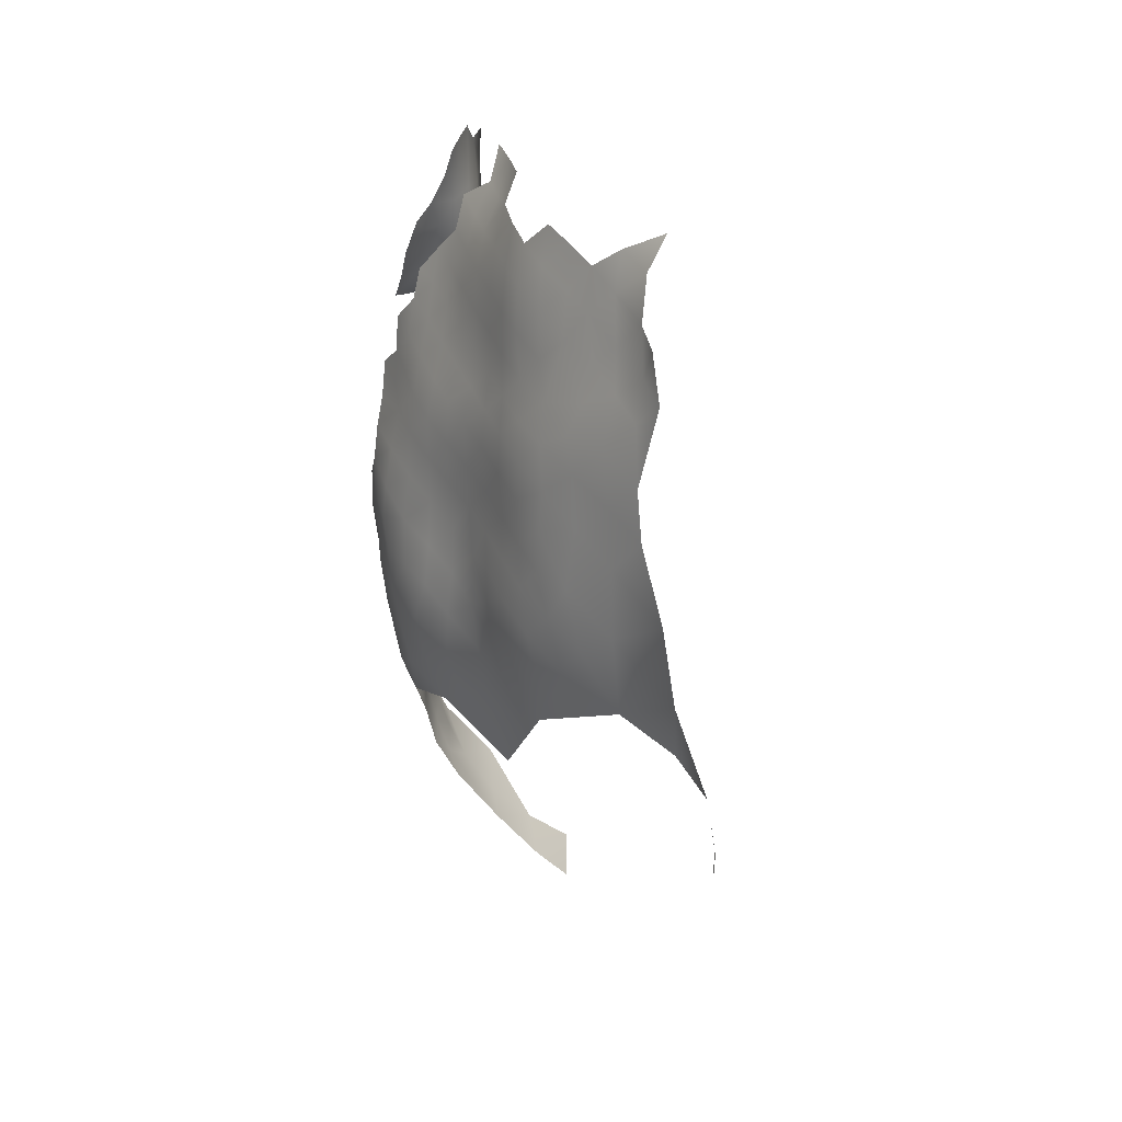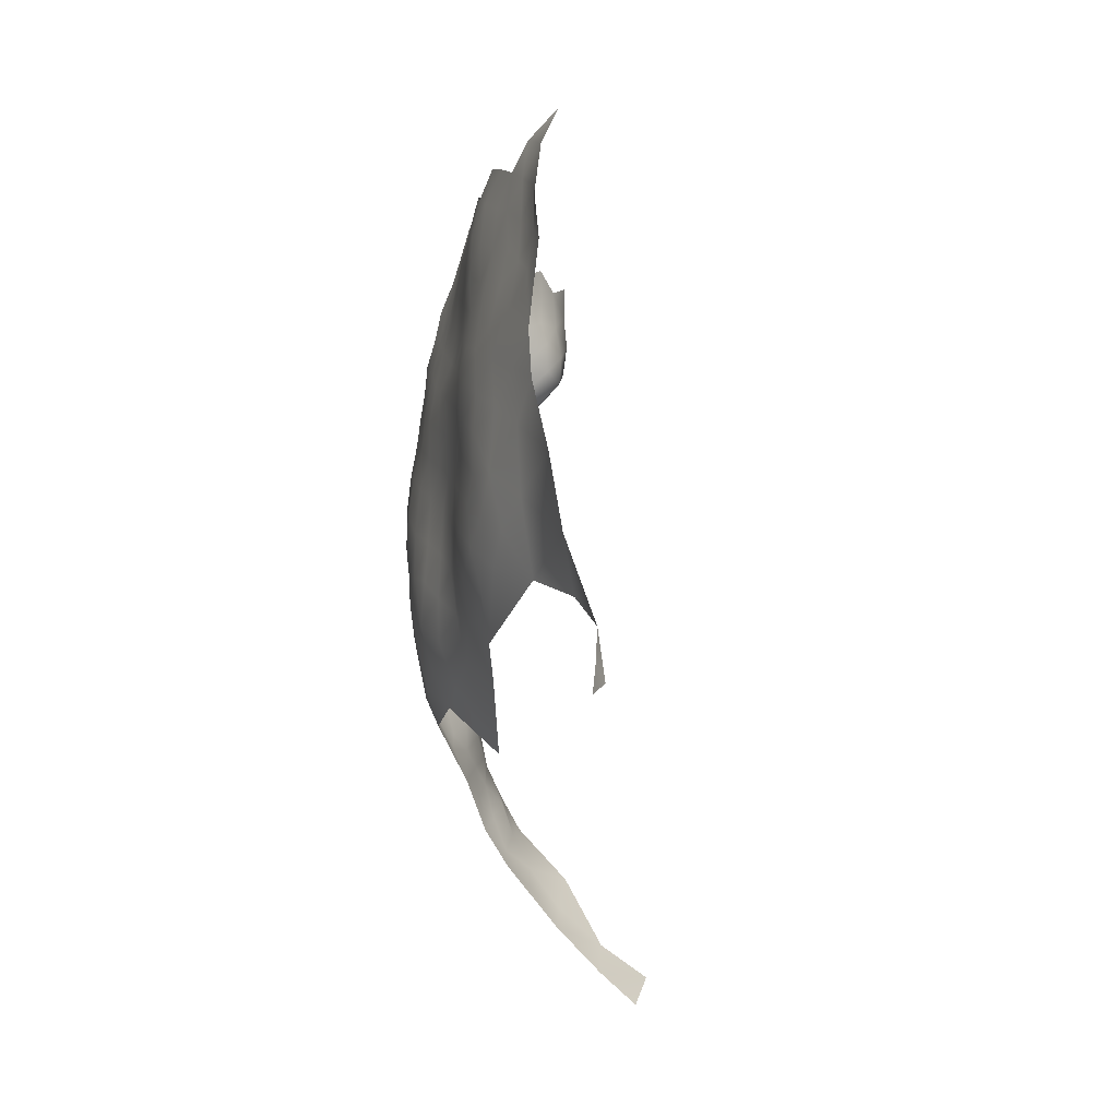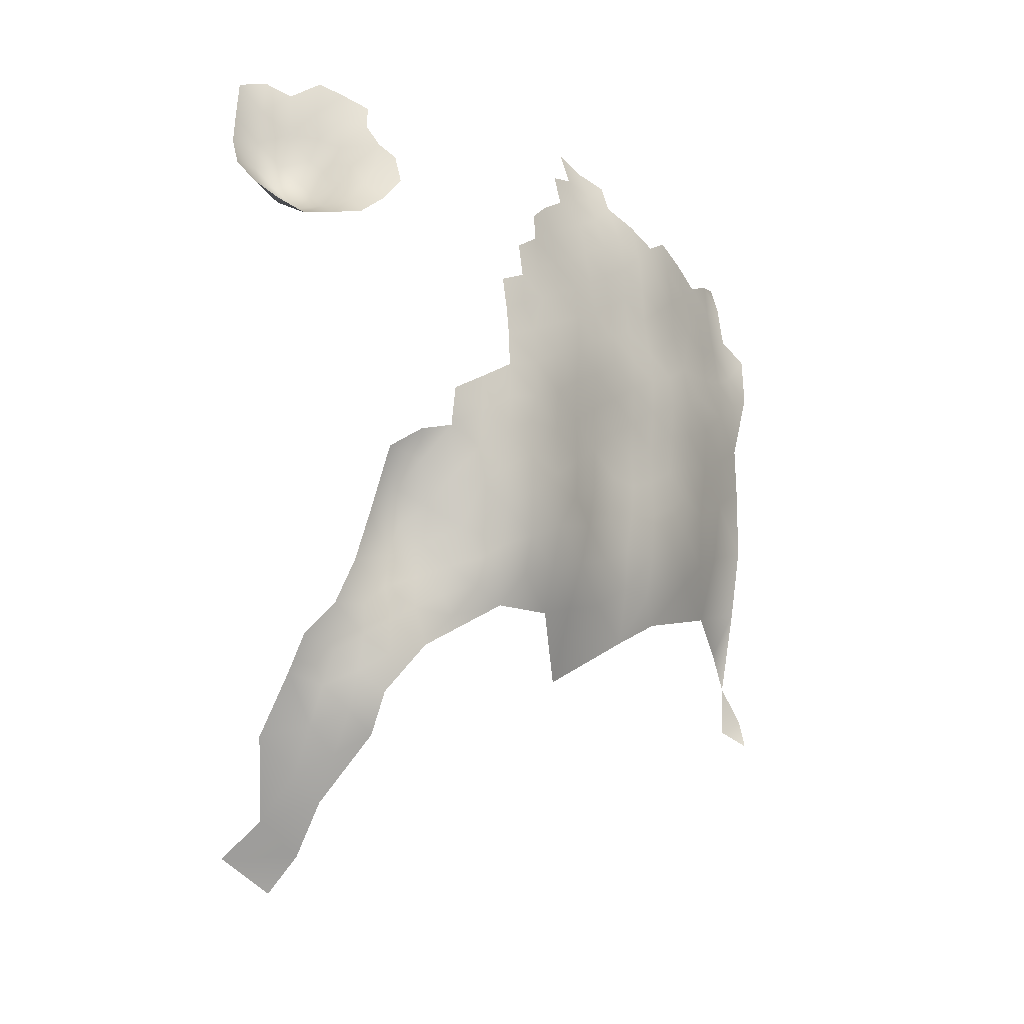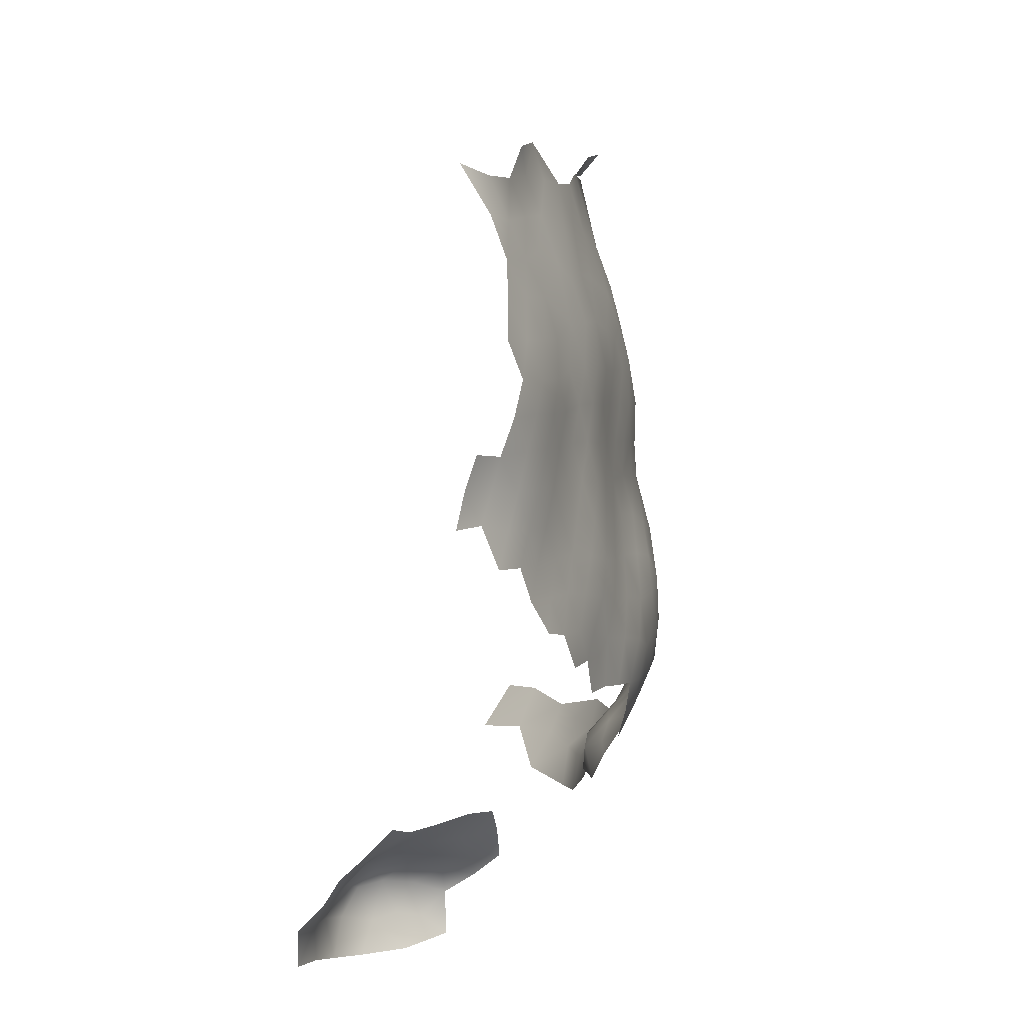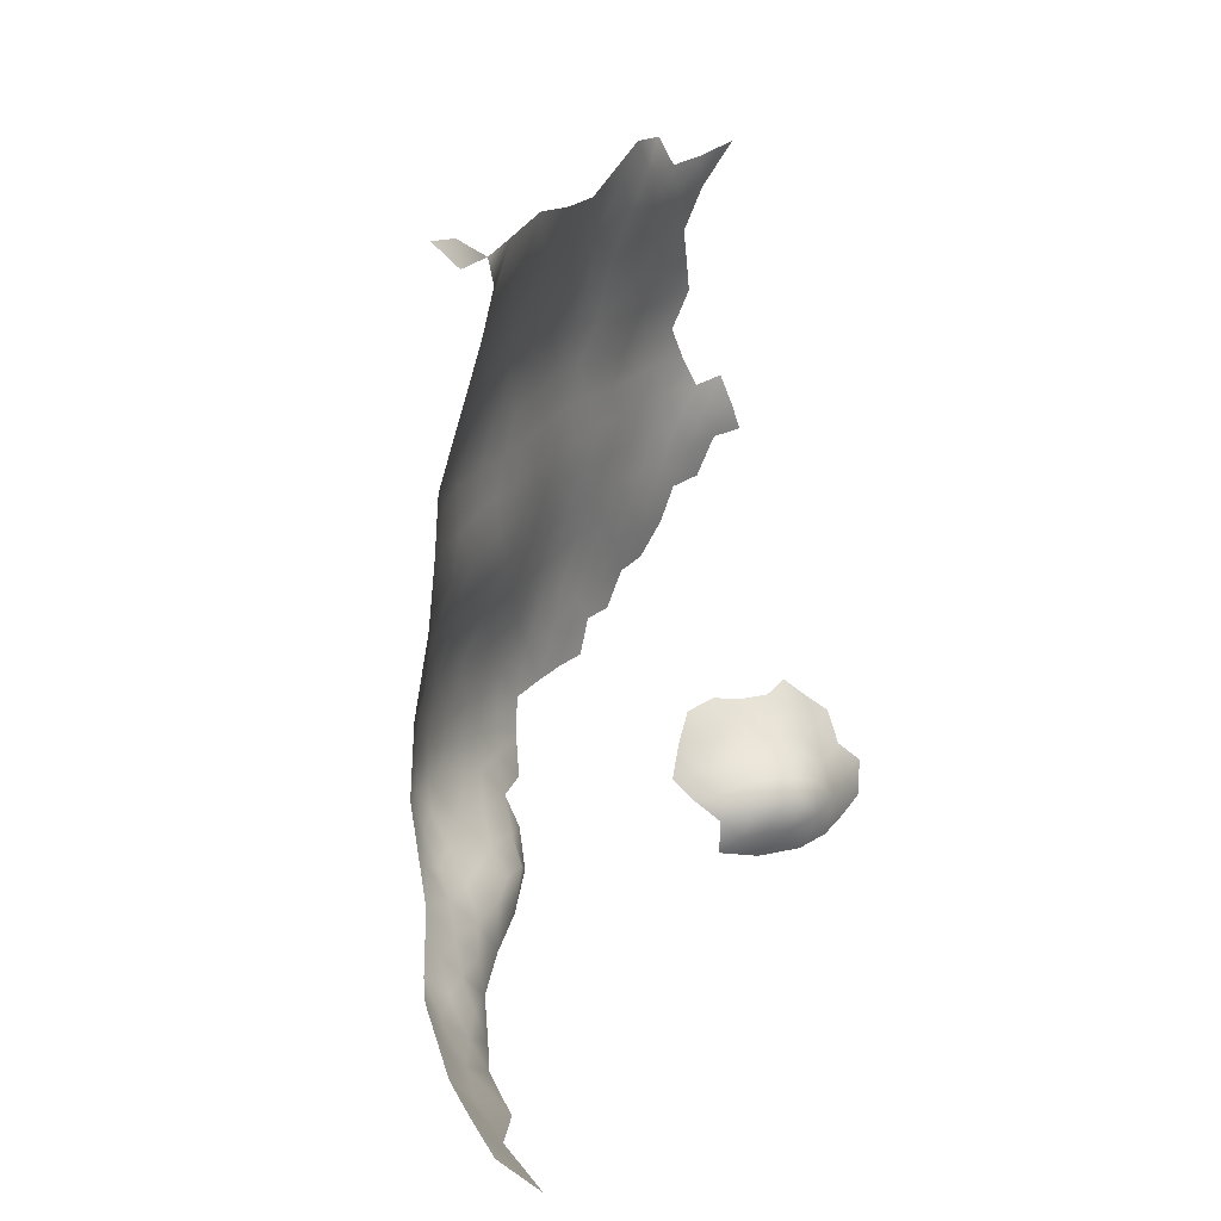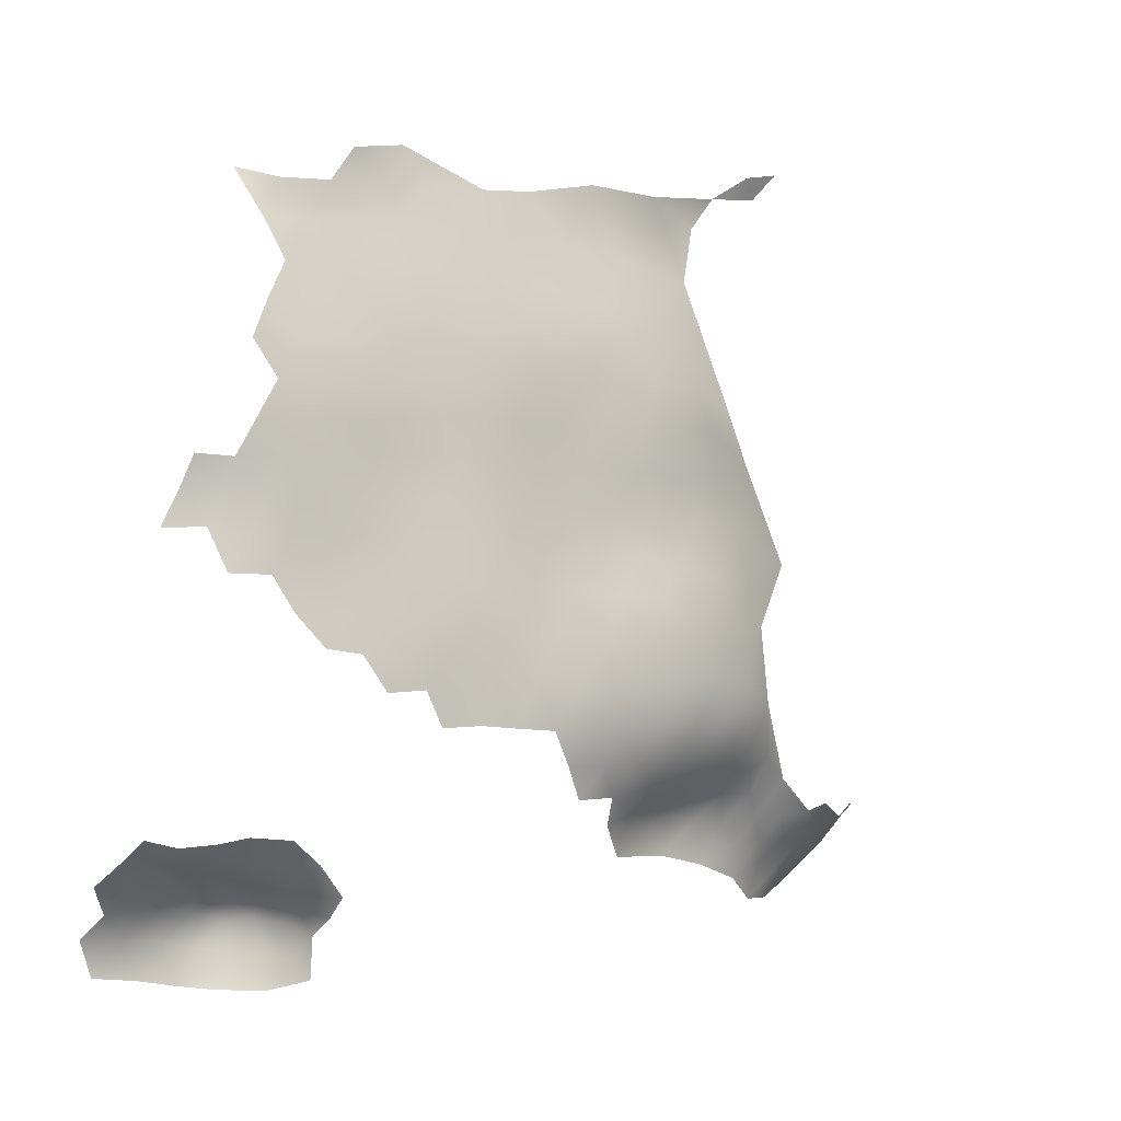
<metadata>
{"format":"obj","ext":"obj","renderer":"f3d","projection":"perspective","resolution":1024,"background":"white","views":[{"elev":12.0,"azim":153.3,"up":"+Z"},{"elev":-15.1,"azim":170.3,"up":"+Z"},{"elev":-17.5,"azim":43.4,"up":"+Z"},{"elev":3.1,"azim":15.6,"up":"+Y"},{"elev":24.4,"azim":-153.5,"up":"+Y"},{"elev":-3.6,"azim":57.5,"up":"+Y"}]}
</metadata>
<code>
v 304.6 1003 336
v 302.1 1001 336
v 299.1 999 336.3
v 299.3 995 336.6
v 302.3 1003 338.4
v 299.4 1002 337.9
v 305.5 1008 341.5
v 305.1 1006 338.5
v 296.4 1000 338
v 297.1 996.8 337.4
v 296.6 1003 340.3
v 293.9 1001 340
v 295.1 997.3 339
v 299.5 1004 340.7
v 302.2 1005 341.3
v 312.9 1019 326.3
v 312.5 1018 330.1
v 296.9 1004 343.6
v 294.2 1002 342.8
v 297.7 1005 347.5
v 294.5 1004 346.2
v 299.9 1006 344.5
v 292.1 1001 345.3
v 292.1 1000 342.1
v 292.9 1001 349.5
v 290.9 998.4 347.9
v 291.3 997.8 344.3
v 291.3 998.6 352
v 290.8 994.9 350.2
v 291.3 994.3 346.6
v 290.7 995.4 354.6
v 291.2 999 356
v 312.9 1015 316.8
v 311.6 1012 314.9
v 312.1 1021 335.5
v 293.3 996.9 341.2
v 313.9 1018 318.9
v 313.5 1018 322.8
v 312.9 1015 312.9
v 310.8 1012 310.6
v 297.5 1006 351.3
v 300.1 1008 350.3
v 299.4 1008 353.2
v 297.4 1006 354.9
v 295.2 1004 352.4
v 295.3 1004 349
v 313.6 1018 310.8
v 313.9 1018 314.8
v 314.3 1021 312.7
v 314.2 1022 316.2
v 312.3 1015 308.6
v 313.7 1026 313.1
v 313.8 1026 307.8
v 312.7 1031 310.7
v 312.5 1031 315.8
v 311.6 1035 313.3
v 312 1035 318.5
v 312.7 1031 320.8
v 313.3 1027 318.2
v 313.2 1027 323.1
v 313.7 1023 320.6
v 312.8 1031 325.1
v 312.9 1028 327.3
v 312.9 1023 325.2
v 312.2 1035 322.9
v 312.1 1035 327.5
v 312.2 1032 329.5
v 312.3 1028 331.7
v 311.4 1032 333.7
v 311.5 1029 335.8
v 312.2 1025 333.8
v 312.7 1025 329.6
v 311.6 1025 337.8
v 312.4 1022 331.7
v 312.7 1022 328
v 311.4 1036 331.5
v 310.9 1036 335.7
v 310.8 1032 337.8
v 310.8 1029 339.9
v 311.7 1035 308.3
v 311.2 1039 311
v 311.4 1039 316.4
v 311.2 1043 314.3
v 311.3 1043 318.7
v 311.7 1039 320.9
v 311.6 1043 323.5
v 311.9 1039 325.6
v 311.2 1043 310.6
v 311.1 1047 312.1
v 311.2 1047 307.8
v 310.9 1051 309.7
v 311 1050 314.3
v 311 1047 316.5
v 310.5 1051 304.8
v 309.9 1055 307.1
v 310.5 1054 311.9
v 308.3 1060 304.4
v 309.5 1059 310.9
v 311.1 1043 306.7
v 311.4 1043 327.5
v 308.6 1056 301.4
v 305.6 1063 298.4
v 310.7 1047 302.5
v 311.5 1047 321.4
v 311.4 1047 325.6
v 311 1039 305.4
v 310.6 1042 302.6
v 309.5 1043 298.2
v 310.3 1039 300.4
v 302 1008 347.3
v 293.2 1001 354.5
v 310.4 1035 339.8
v 310.6 1039 337.8
v 310.6 1043 335.7
v 310.5 1043 339.9
v 310.3 1039 341.9
v 309.8 1035 343.8
v 310.1 1032 341.9
v 309.4 1032 345.7
v 310 1028 343.7
v 310.7 1046 338.1
v 310.2 1046 342.7
v 309.8 1043 344.5
v 308.5 1032 349.5
v 308.8 1035 347.5
v 309.2 1039 345.9
v 307.8 1039 349.5
v 307.2 1036 351
v 311.8 1034 303.4
v 309.3 1052 299.6
v 309.3 1047 297.7
v 311.3 1039 329.5
v 292.8 993.9 343.1
v 304.2 1009 345.1
v 307 1045 291.9
v 308.2 1050 294.8
v 309.1 1038 294.9
v 310.7 1055 316.4
v 311.3 1051 319
v 307.1 1006 307.5
v 302.5 1007 344.2
v 310.9 1039 333.5
v 310.8 1043 331.4
v 310.6 1055 320.6
v 311.4 1051 323.2
v 313.9 1022 308.9
v 313.6 1022 304.5
v 312.8 1023 299.6
v 311.7 1023 295.4
v 311.8 1028 296.7
v 313 1027 301.8
v 312.8 1019 302.1
v 312 1019 297.9
v 309.7 1028 292
v 310.1 1021 291.4
v 313.4 1018 306.6
v 309.6 1033 293.5
v 311.5 1033 298.6
v 309.7 1017 293.1
v 311.4 1020 294.9
v 308.4 1014 295.1
v 307.4 1014 291.8
v 310.6 1017 296.1
v 309.8 1015 299.4
v 306.4 1012 297.4
v 305.7 1012 293.7
v 307.5 1011 301.5
v 304.6 1010 299.6
v 305.3 1009 303.5
v 304.2 1006 300.1
v 308 1010 306.6
v 303.7 1009 296.2
v 305.5 1012 290.3
v 303.8 1009 292.5
v 304.1 1009 288.7
v 303.2 1005 294.8
v 302.7 1007 290.2
v 303.7 1009 285
v 302.9 1010 280.9
v 305.7 1013 286.3
v 302.5 1007 286.8
v 301.6 1007 283
v 300 1007 278.8
v 297 1008 274.3
v 298.7 1004 281.3
v 296.7 1004 277.2
v 300.1 1005 285
v 293.2 1005 272.2
v 291.7 1001 276.2
v 287.9 1005 267.7
v 293.9 1008 269.5
v 288.9 1010 264.1
v 284.5 1009 260.4
v 282.1 1005 264
v 301.9 1003 289.9
v 300.2 1010 276.5
v 310.1 1013 305
v 311 1047 329.5
v 311 1025 341.1
v 309.2 1060 317.5
v 307.6 1065 314.1
v 308.1 1065 320.2
v 309.6 1060 322.9
v 310.7 1055 325.5
v 307.1 1064 306.7
v 313 1030 306.2
v 304.9 1035 285.7
v 296.1 993.9 339.6
v 306 1036 354.9
v 306.3 1039 353.4
v 310.8 1046 333.8
v 310.5 1050 331.4
v 311.1 1051 327.3
v 310.2 1055 329.7
v 309.9 1053 333.9
v 310.6 1049 336.2
v 295.4 1004 356.4
v 309.2 1057 335.9
v 304.1 1072 301
v 302.5 1069 295.3
v 305.5 1072 309.2
v 309.3 1046 347.2
v 307.2 1043 352.2
v 308.4 1042 348.9
v 299.6 1001 286.3
v 309.6 1049 345.3
v 310.4 1049 341
v 309.4 1053 343.3
v 308.7 1053 347.4
v 309.9 1053 338.8
v 308.7 1057 341
v 307.6 1015 289.7
v 306.9 1070 317.4
v 297.3 1001 282.4
v 309.7 1059 326.7
v 308.1 1062 334.5
v 308.9 1061 330.2
v 307.6 1065 331.5
v 307.3 1069 329.2
v 306.6 1069 333.4
v 306.7 1073 331.2
v 307 1072 336.5
v 307.3 1065 336.1
v 308.2 1061 339.2
v 307.1 1064 341.3
v 307.6 1060 343.7
v 306.4 1069 338.6
v 306.5 1065 345.5
v 311.9 1016 304.4
v 308.6 1065 326.1
v 308.2 1057 345.7
v 308.9 1009 309.9
v 304.1 1069 347.3
v 305.8 1068 343.5
v 307.1 1069 322.7
v 300.3 1074 285.9
v 302.1 1076 284.2
v 301.6 1075 287.4
v 301 1073 291.5
f 141 134 110
f 5 2 1
f 181 177 195
f 160 153 163
f 175 177 181
f 168 170 172
f 3 6 9
f 21 20 46
f 41 42 43
f 19 24 12
f 11 12 9
f 11 19 12
f 14 5 15
f 5 6 2
f 5 14 6
f 252 140 171
f 3 2 6
f 44 41 43
f 21 23 19
f 21 19 18
f 74 71 35
f 18 19 11
f 240 239 241
f 33 34 39
f 208 10 13
f 161 159 163
f 23 24 19
f 23 27 24
f 173 162 166
f 257 258 256
f 119 118 117
f 175 174 177
f 125 119 117
f 40 39 34
f 173 174 175
f 173 166 174
f 11 6 14
f 11 9 6
f 160 163 159
f 46 20 41
f 46 41 45
f 217 111 45
f 117 126 125
f 176 177 174
f 44 217 45
f 44 45 41
f 132 142 76
f 48 33 39
f 120 79 118
f 120 118 119
f 166 162 161
f 166 161 165
f 118 112 117
f 121 211 216
f 121 114 211
f 26 27 23
f 156 47 51
f 165 161 164
f 165 164 167
f 178 182 179
f 147 146 156
f 115 114 121
f 164 161 163
f 124 119 125
f 182 178 181
f 208 13 36
f 22 141 110
f 18 22 20
f 18 20 21
f 100 198 143
f 51 249 156
f 48 47 49
f 100 105 198
f 69 77 78
f 74 75 72
f 178 175 181
f 187 181 195
f 187 182 181
f 70 69 78
f 28 26 25
f 73 35 71
f 159 161 162
f 72 71 74
f 10 9 13
f 10 3 9
f 39 47 48
f 155 160 159
f 25 26 23
f 77 113 112
f 77 112 78
f 78 112 118
f 29 28 31
f 185 182 187
f 165 168 172
f 68 71 72
f 92 93 89
f 48 37 33
f 227 226 122
f 176 174 172
f 128 210 209
f 146 47 156
f 18 11 14
f 64 60 63
f 199 79 120
f 28 32 31
f 22 15 141
f 113 77 142
f 113 142 114
f 79 78 118
f 186 183 185
f 183 182 185
f 183 179 182
f 93 84 83
f 116 112 113
f 227 228 226
f 49 47 146
f 132 100 143
f 115 113 114
f 115 116 113
f 229 226 228
f 76 142 77
f 39 40 51
f 39 51 47
f 166 172 174
f 166 165 172
f 15 5 8
f 1 8 5
f 79 70 78
f 29 26 28
f 213 198 105
f 213 212 198
f 92 91 96
f 70 71 68
f 25 21 46
f 25 23 21
f 89 93 83
f 76 77 69
f 211 143 198
f 230 228 227
f 204 214 213
f 25 46 45
f 114 143 211
f 36 27 133
f 125 126 127
f 125 127 128
f 231 244 246
f 13 9 12
f 117 116 126
f 117 112 116
f 234 186 185
f 75 17 16
f 75 74 17
f 245 246 244
f 142 143 114
f 142 132 143
f 28 111 32
f 84 82 83
f 168 165 167
f 152 147 156
f 152 156 249
f 225 185 187
f 91 89 90
f 91 92 89
f 79 199 73
f 116 123 126
f 218 244 231
f 68 69 70
f 68 67 69
f 48 49 50
f 30 133 27
f 132 76 66
f 132 66 87
f 89 83 88
f 4 3 10
f 236 238 243
f 85 82 84
f 237 238 236
f 61 60 64
f 145 213 105
f 214 215 212
f 214 212 213
f 4 10 208
f 127 210 128
f 62 60 58
f 62 63 60
f 149 153 160
f 149 148 153
f 251 229 228
f 36 24 27
f 115 123 116
f 115 122 123
f 106 107 99
f 30 26 29
f 30 27 26
f 86 105 100
f 86 104 105
f 68 72 63
f 230 218 231
f 121 122 115
f 121 227 122
f 145 104 139
f 145 105 104
f 57 85 65
f 57 82 85
f 127 224 223
f 127 223 210
f 73 71 70
f 73 70 79
f 58 65 62
f 58 57 65
f 72 75 64
f 72 64 63
f 76 67 66
f 76 69 67
f 239 240 238
f 83 81 88
f 122 222 123
f 122 226 222
f 170 176 172
f 42 41 20
f 87 100 132
f 87 86 100
f 248 246 245
f 235 214 204
f 129 106 80
f 62 66 67
f 152 153 148
f 65 87 66
f 65 66 62
f 212 211 198
f 197 249 51
f 80 81 56
f 180 175 178
f 180 173 175
f 232 162 173
f 232 173 180
f 85 87 65
f 85 86 87
f 204 213 145
f 227 216 230
f 227 121 216
f 108 107 109
f 86 84 104
f 86 85 84
f 155 149 160
f 92 96 138
f 140 169 171
f 94 91 90
f 212 216 211
f 128 124 125
f 15 8 7
f 254 248 245
f 92 139 93
f 92 138 139
f 36 13 12
f 36 12 24
f 67 68 63
f 67 63 62
f 253 248 254
f 126 224 127
f 141 7 134
f 141 15 7
f 59 60 61
f 59 58 60
f 137 108 109
f 196 179 183
f 109 107 106
f 54 53 206
f 54 52 53
f 14 15 22
f 14 22 18
f 103 94 90
f 95 98 96
f 232 159 162
f 58 55 57
f 58 59 55
f 231 228 230
f 150 151 148
f 150 148 149
f 144 139 138
f 52 55 59
f 52 54 55
f 123 222 224
f 123 224 126
f 95 91 94
f 95 96 91
f 59 61 50
f 59 50 52
f 148 147 152
f 241 242 240
f 82 81 83
f 82 56 81
f 56 54 80
f 56 55 54
f 144 145 139
f 247 240 242
f 225 234 185
f 231 246 251
f 231 251 228
f 236 244 218
f 133 208 36
f 52 50 49
f 25 111 28
f 25 45 111
f 93 104 84
f 93 139 104
f 16 64 75
f 56 82 57
f 56 57 55
f 90 88 99
f 90 89 88
f 243 238 240
f 243 240 247
f 20 22 110
f 20 110 42
f 169 168 167
f 247 245 243
f 247 254 245
f 259 256 258
f 243 244 236
f 243 245 244
f 233 255 202
f 215 216 212
f 164 163 153
f 61 38 37
f 202 255 250
f 202 250 203
f 50 37 48
f 50 61 37
f 170 168 169
f 144 204 145
f 200 202 203
f 201 233 202
f 201 202 200
f 176 195 177
f 215 218 230
f 215 230 216
f 188 191 184
f 200 203 144
f 130 131 136
f 81 99 88
f 97 95 101
f 106 99 81
f 106 81 80
f 80 206 129
f 80 54 206
f 158 151 150
f 167 197 171
f 167 171 169
f 250 238 237
f 184 196 183
f 184 183 186
f 225 187 195
f 203 235 204
f 203 204 144
f 129 109 106
f 53 146 147
f 103 99 107
f 103 90 99
f 40 252 171
f 200 144 138
f 250 239 238
f 40 197 51
f 40 171 197
f 155 159 232
f 164 197 167
f 235 203 250
f 235 250 237
f 164 249 197
f 151 147 148
f 64 38 61
f 64 16 38
f 108 131 103
f 108 103 107
f 186 234 189
f 255 239 250
f 154 150 149
f 101 94 130
f 101 95 94
f 52 146 53
f 52 49 146
f 97 205 98
f 97 98 95
f 179 180 178
f 152 249 164
f 152 164 153
f 157 150 154
f 157 158 150
f 151 206 53
f 151 53 147
f 158 109 129
f 190 191 188
f 135 108 137
f 130 103 131
f 130 94 103
f 237 214 235
f 135 136 131
f 135 131 108
f 192 191 190
f 129 151 158
f 129 206 151
f 188 184 186
f 188 186 189
f 102 97 101
f 138 96 98
f 138 98 200
f 154 149 155
f 218 215 214
f 158 157 137
f 158 137 109
f 201 200 98
f 201 98 205
f 218 237 236
f 218 214 237
f 194 193 192
f 194 192 190
f 221 233 201
f 205 221 201
f 102 205 97
f 255 241 239
f 219 102 220
f 196 184 191
f 101 130 136
f 190 188 189
f 155 232 180
f 219 220 259
f 207 157 154
f 140 170 169
f 219 221 205
f 219 205 102
f 207 137 157
f 207 135 137
f 102 101 136

</code>
